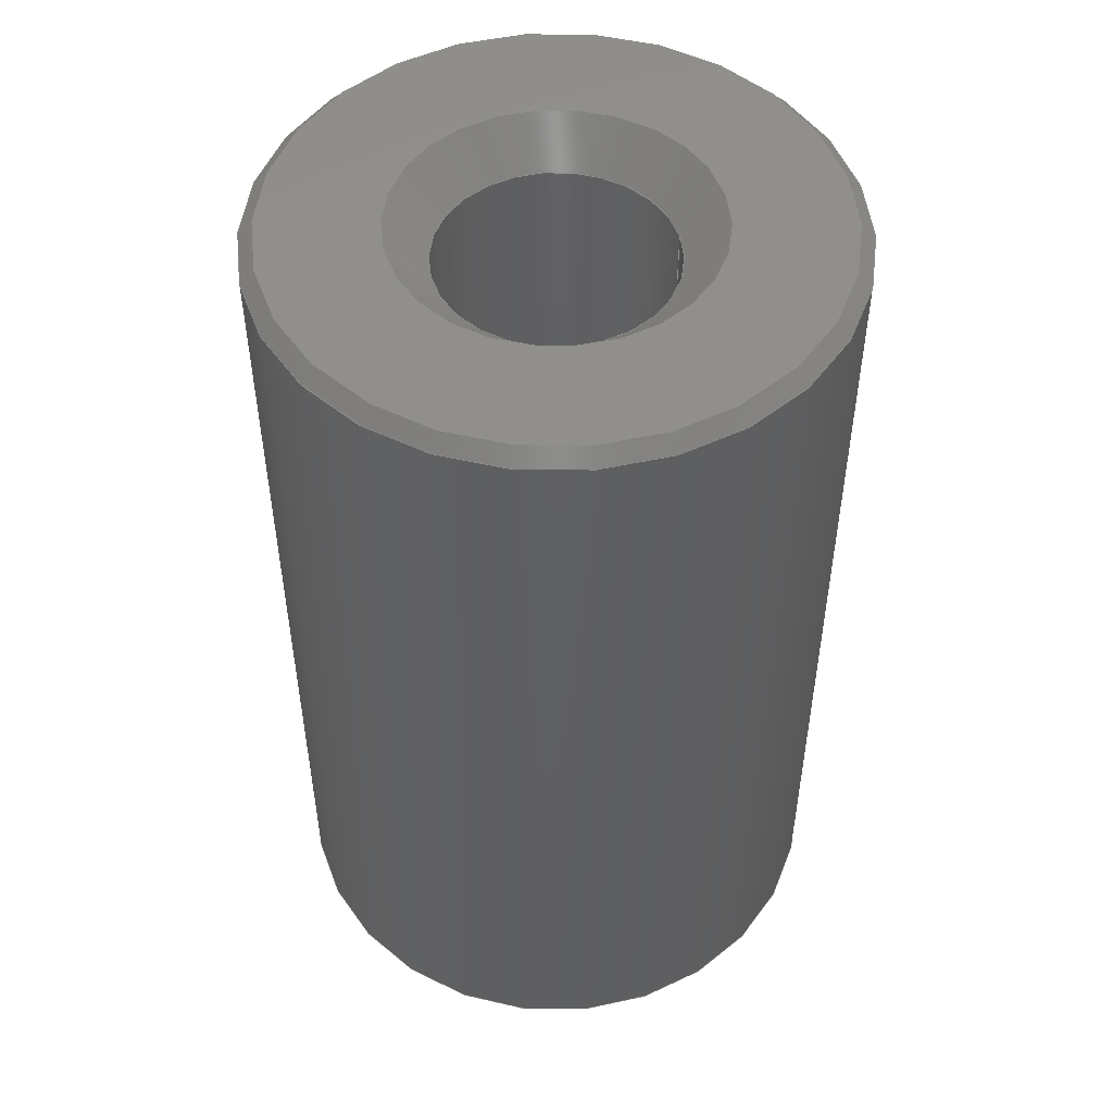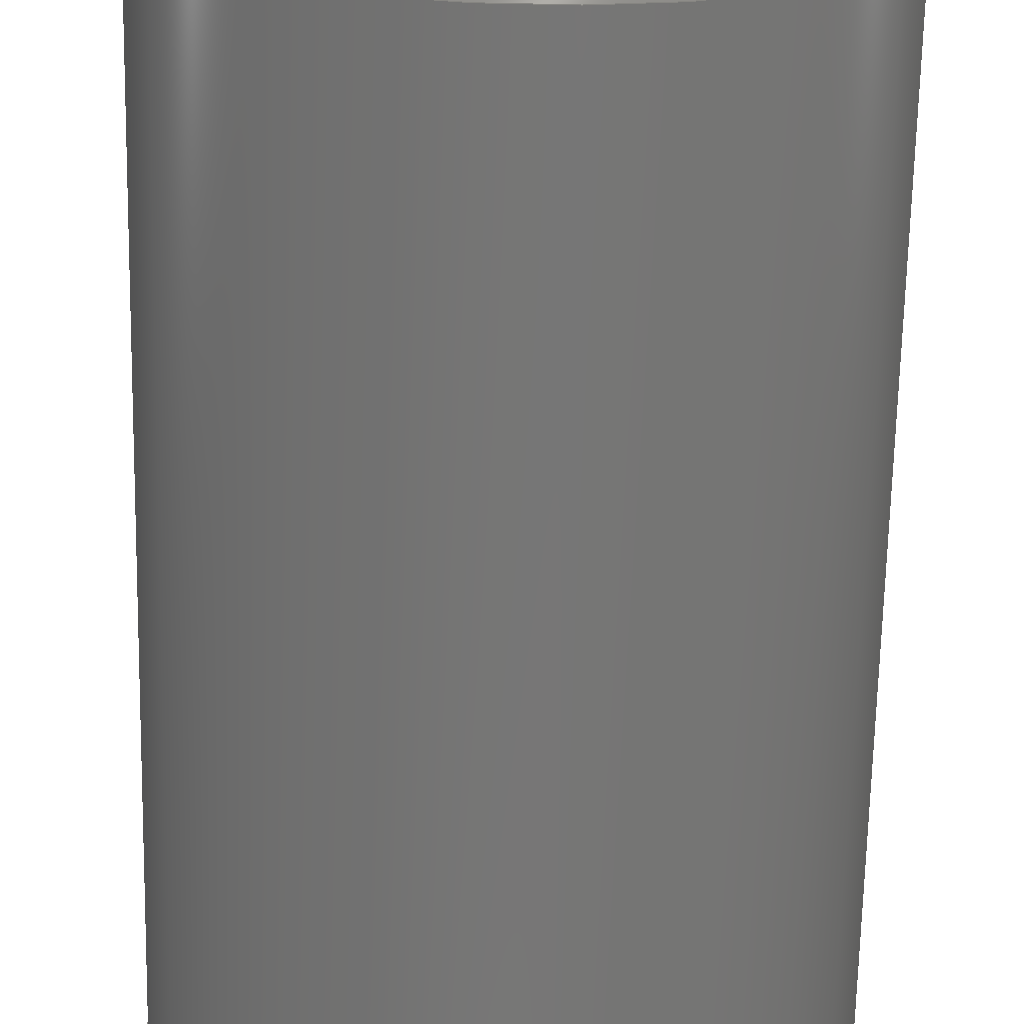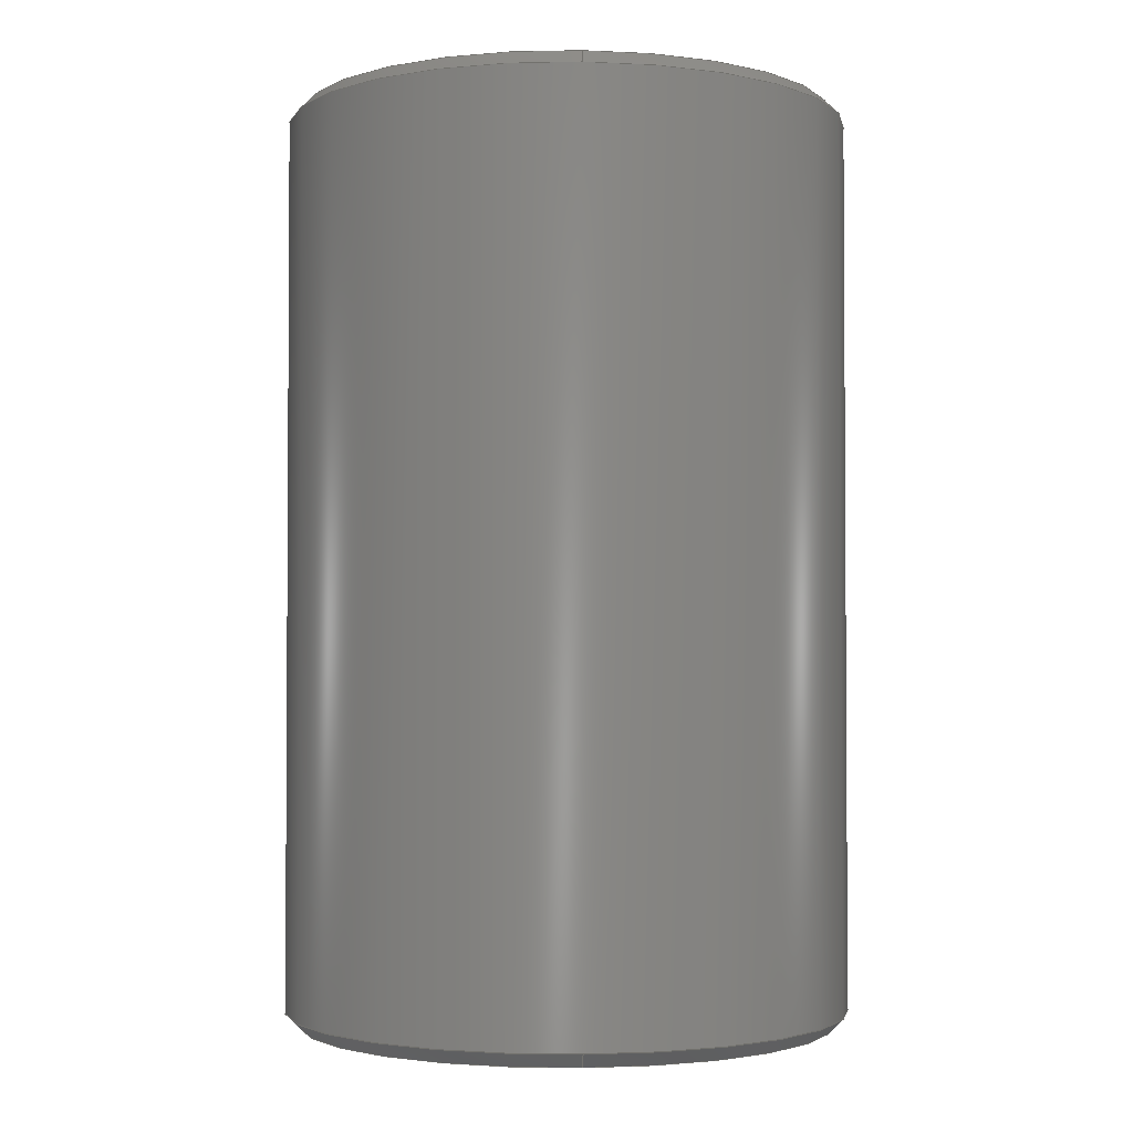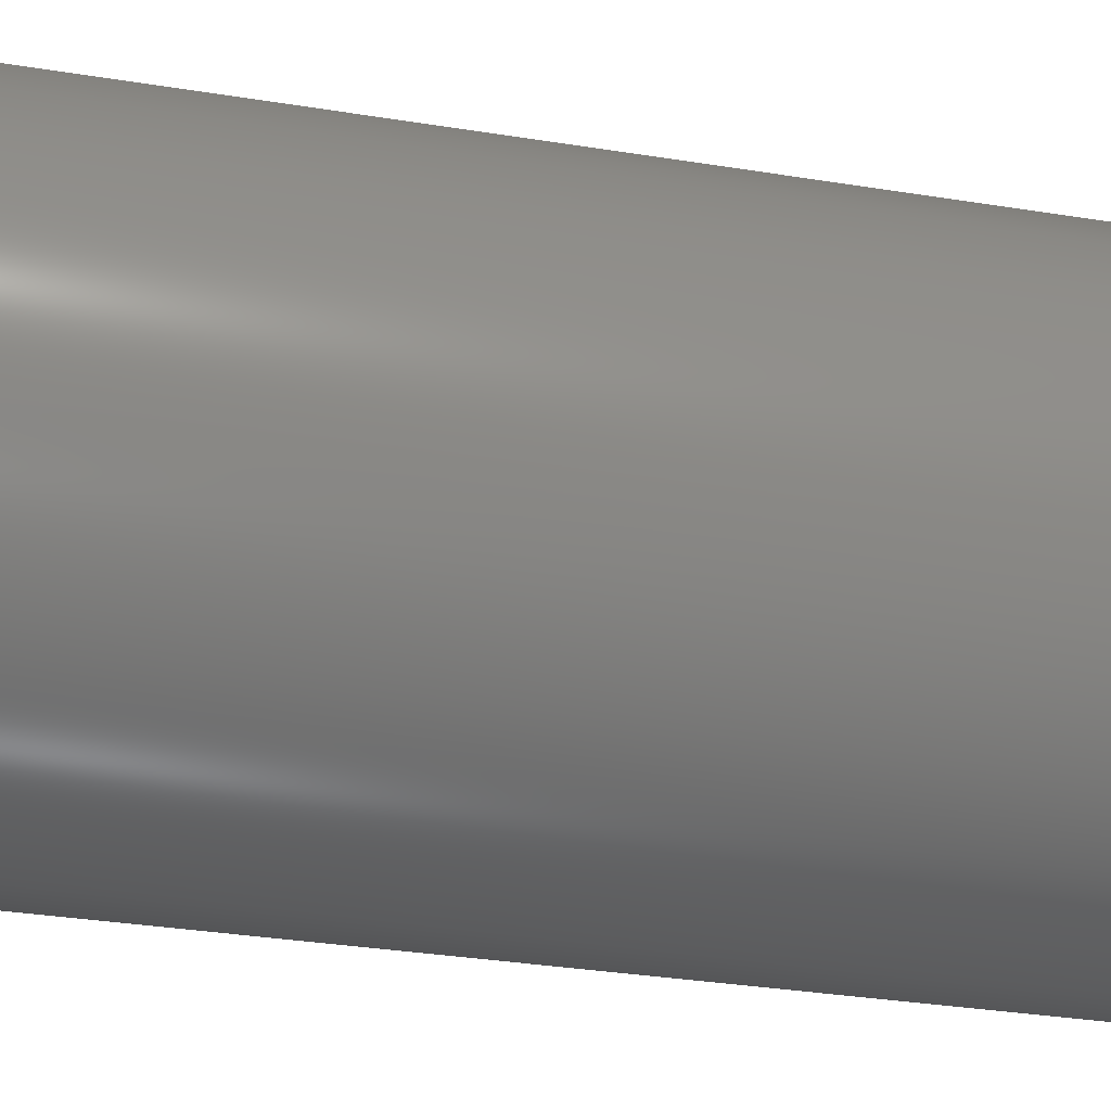
<metadata>
{"format":"step","ext":"step","renderer":"f3d","projection":"perspective","resolution":1024,"background":"white","views":[{"elev":50.1,"azim":-13.4,"up":"+Z"},{"elev":-68.7,"azim":-1.2,"up":"+Y"},{"elev":-2.3,"azim":-93.0,"up":"+Z"},{"elev":-34.6,"azim":-102.1,"up":"+Y"}]}
</metadata>
<code>
ISO-10303-21;
DATA;
#1=MECHANICAL_DESIGN_GEOMETRIC_PRESENTATION_REPRESENTATION('',(#4),#256);
#2=SHAPE_REPRESENTATION_RELATIONSHIP('SRR','None',#263,#3);
#3=ADVANCED_BREP_SHAPE_REPRESENTATION('',(#5),#255);
#4=STYLED_ITEM('',(#272),#5);
#5=MANIFOLD_SOLID_BREP('\X2\30DC30C730A3\X0\1',#132);
#6=CYLINDRICAL_SURFACE('',#152,2);
#7=CYLINDRICAL_SURFACE('',#158,0.8115);
#8=FACE_BOUND('',#22,.T.);
#9=FACE_BOUND('',#28,.T.);
#10=PLANE('',#150);
#11=PLANE('',#163);
#12=FACE_OUTER_BOUND('',#20,.T.);
#13=FACE_OUTER_BOUND('',#21,.T.);
#14=FACE_OUTER_BOUND('',#23,.T.);
#15=FACE_OUTER_BOUND('',#24,.T.);
#16=FACE_OUTER_BOUND('',#25,.T.);
#17=FACE_OUTER_BOUND('',#26,.T.);
#18=FACE_OUTER_BOUND('',#27,.T.);
#19=FACE_OUTER_BOUND('',#29,.T.);
#20=EDGE_LOOP('',(#84,#85,#86,#87,#88));
#21=EDGE_LOOP('',(#89));
#22=EDGE_LOOP('',(#90));
#23=EDGE_LOOP('',(#91,#92,#93,#94,#95,#96));
#24=EDGE_LOOP('',(#97,#98,#99,#100,#101));
#25=EDGE_LOOP('',(#102,#103,#104,#105,#106,#107));
#26=EDGE_LOOP('',(#108,#109,#110,#111,#112));
#27=EDGE_LOOP('',(#113));
#28=EDGE_LOOP('',(#114));
#29=EDGE_LOOP('',(#115,#116,#117,#118,#119));
#30=LINE('',#219,#36);
#31=LINE('',#228,#37);
#32=LINE('',#236,#38);
#33=LINE('',#240,#39);
#34=LINE('',#247,#40);
#35=LINE('',#252,#41);
#36=VECTOR('',#172,1.95);
#37=VECTOR('',#183,2);
#38=VECTOR('',#192,1.05);
#39=VECTOR('',#197,1);
#40=VECTOR('',#206,1.05);
#41=VECTOR('',#213,1.95);
#42=CIRCLE('',#147,1.9);
#43=CIRCLE('',#148,2);
#44=CIRCLE('',#149,2);
#45=CIRCLE('',#151,1.1);
#46=CIRCLE('',#153,2);
#47=CIRCLE('',#154,2);
#48=CIRCLE('',#156,0.8115);
#49=CIRCLE('',#157,0.8115);
#50=CIRCLE('',#159,0.8115);
#51=CIRCLE('',#160,0.8115);
#52=CIRCLE('',#162,1.1);
#53=CIRCLE('',#164,1.9);
#54=VERTEX_POINT('',#216);
#55=VERTEX_POINT('',#218);
#56=VERTEX_POINT('',#220);
#57=VERTEX_POINT('',#224);
#58=VERTEX_POINT('',#227);
#59=VERTEX_POINT('',#229);
#60=VERTEX_POINT('',#233);
#61=VERTEX_POINT('',#234);
#62=VERTEX_POINT('',#239);
#63=VERTEX_POINT('',#241);
#64=VERTEX_POINT('',#245);
#65=VERTEX_POINT('',#249);
#66=EDGE_CURVE('',#54,#54,#42,.T.);
#67=EDGE_CURVE('',#54,#55,#30,.T.);
#68=EDGE_CURVE('',#55,#56,#43,.T.);
#69=EDGE_CURVE('',#56,#55,#44,.T.);
#70=EDGE_CURVE('',#57,#57,#45,.T.);
#71=EDGE_CURVE('',#56,#58,#31,.T.);
#72=EDGE_CURVE('',#59,#58,#46,.T.);
#73=EDGE_CURVE('',#58,#59,#47,.T.);
#74=EDGE_CURVE('',#60,#61,#48,.F.);
#75=EDGE_CURVE('',#61,#57,#32,.T.);
#76=EDGE_CURVE('',#61,#60,#49,.F.);
#77=EDGE_CURVE('',#60,#62,#33,.T.);
#78=EDGE_CURVE('',#63,#62,#50,.F.);
#79=EDGE_CURVE('',#62,#63,#51,.F.);
#80=EDGE_CURVE('',#64,#64,#52,.T.);
#81=EDGE_CURVE('',#64,#63,#34,.T.);
#82=EDGE_CURVE('',#65,#65,#53,.T.);
#83=EDGE_CURVE('',#59,#65,#35,.T.);
#84=ORIENTED_EDGE('',*,*,#66,.T.);
#85=ORIENTED_EDGE('',*,*,#67,.T.);
#86=ORIENTED_EDGE('',*,*,#68,.T.);
#87=ORIENTED_EDGE('',*,*,#69,.T.);
#88=ORIENTED_EDGE('',*,*,#67,.F.);
#89=ORIENTED_EDGE('',*,*,#66,.F.);
#90=ORIENTED_EDGE('',*,*,#70,.F.);
#91=ORIENTED_EDGE('',*,*,#68,.F.);
#92=ORIENTED_EDGE('',*,*,#69,.F.);
#93=ORIENTED_EDGE('',*,*,#71,.T.);
#94=ORIENTED_EDGE('',*,*,#72,.F.);
#95=ORIENTED_EDGE('',*,*,#73,.F.);
#96=ORIENTED_EDGE('',*,*,#71,.F.);
#97=ORIENTED_EDGE('',*,*,#74,.T.);
#98=ORIENTED_EDGE('',*,*,#75,.T.);
#99=ORIENTED_EDGE('',*,*,#70,.T.);
#100=ORIENTED_EDGE('',*,*,#75,.F.);
#101=ORIENTED_EDGE('',*,*,#76,.T.);
#102=ORIENTED_EDGE('',*,*,#74,.F.);
#103=ORIENTED_EDGE('',*,*,#77,.T.);
#104=ORIENTED_EDGE('',*,*,#78,.F.);
#105=ORIENTED_EDGE('',*,*,#79,.F.);
#106=ORIENTED_EDGE('',*,*,#77,.F.);
#107=ORIENTED_EDGE('',*,*,#76,.F.);
#108=ORIENTED_EDGE('',*,*,#80,.T.);
#109=ORIENTED_EDGE('',*,*,#81,.T.);
#110=ORIENTED_EDGE('',*,*,#78,.T.);
#111=ORIENTED_EDGE('',*,*,#79,.T.);
#112=ORIENTED_EDGE('',*,*,#81,.F.);
#113=ORIENTED_EDGE('',*,*,#82,.F.);
#114=ORIENTED_EDGE('',*,*,#80,.F.);
#115=ORIENTED_EDGE('',*,*,#72,.T.);
#116=ORIENTED_EDGE('',*,*,#73,.T.);
#117=ORIENTED_EDGE('',*,*,#83,.T.);
#118=ORIENTED_EDGE('',*,*,#82,.T.);
#119=ORIENTED_EDGE('',*,*,#83,.F.);
#120=CONICAL_SURFACE('',#146,1.95,0.7854);
#121=CONICAL_SURFACE('',#155,1.05,0.7854);
#122=CONICAL_SURFACE('',#161,1.05,0.7854);
#123=CONICAL_SURFACE('',#165,1.95,0.7854);
#124=ADVANCED_FACE('',(#12),#120,.T.);
#125=ADVANCED_FACE('',(#13,#8),#10,.T.);
#126=ADVANCED_FACE('',(#14),#6,.T.);
#127=ADVANCED_FACE('',(#15),#121,.F.);
#128=ADVANCED_FACE('',(#16),#7,.F.);
#129=ADVANCED_FACE('',(#17),#122,.F.);
#130=ADVANCED_FACE('',(#18,#9),#11,.T.);
#131=ADVANCED_FACE('',(#19),#123,.T.);
#132=CLOSED_SHELL('',(#124,#125,#126,#127,#128,#129,#130,#131));
#133=DERIVED_UNIT_ELEMENT(#135,1);
#134=DERIVED_UNIT_ELEMENT(#258,3);
#135=(
MASS_UNIT()
NAMED_UNIT(*)
SI_UNIT(.KILO.,.GRAM.)
);
#136=DERIVED_UNIT((#133,#134));
#137=MEASURE_REPRESENTATION_ITEM('density measure',
POSITIVE_RATIO_MEASURE(7850),#136);
#138=PROPERTY_DEFINITION_REPRESENTATION(#143,#140);
#139=PROPERTY_DEFINITION_REPRESENTATION(#144,#141);
#140=REPRESENTATION('material name',(#142),#255);
#141=REPRESENTATION('density',(#137),#255);
#142=DESCRIPTIVE_REPRESENTATION_ITEM('\X2\92FC\X0\','\X2\92FC\X0\');
#143=PROPERTY_DEFINITION('material property','material name',#265);
#144=PROPERTY_DEFINITION('material property','density of part',#265);
#145=AXIS2_PLACEMENT_3D('placement',#214,#166,#167);
#146=AXIS2_PLACEMENT_3D('',#215,#168,#169);
#147=AXIS2_PLACEMENT_3D('',#217,#170,#171);
#148=AXIS2_PLACEMENT_3D('',#221,#173,#174);
#149=AXIS2_PLACEMENT_3D('',#222,#175,#176);
#150=AXIS2_PLACEMENT_3D('',#223,#177,#178);
#151=AXIS2_PLACEMENT_3D('',#225,#179,#180);
#152=AXIS2_PLACEMENT_3D('',#226,#181,#182);
#153=AXIS2_PLACEMENT_3D('',#230,#184,#185);
#154=AXIS2_PLACEMENT_3D('',#231,#186,#187);
#155=AXIS2_PLACEMENT_3D('',#232,#188,#189);
#156=AXIS2_PLACEMENT_3D('',#235,#190,#191);
#157=AXIS2_PLACEMENT_3D('',#237,#193,#194);
#158=AXIS2_PLACEMENT_3D('',#238,#195,#196);
#159=AXIS2_PLACEMENT_3D('',#242,#198,#199);
#160=AXIS2_PLACEMENT_3D('',#243,#200,#201);
#161=AXIS2_PLACEMENT_3D('',#244,#202,#203);
#162=AXIS2_PLACEMENT_3D('',#246,#204,#205);
#163=AXIS2_PLACEMENT_3D('',#248,#207,#208);
#164=AXIS2_PLACEMENT_3D('',#250,#209,#210);
#165=AXIS2_PLACEMENT_3D('',#251,#211,#212);
#166=DIRECTION('axis',(0,0,1));
#167=DIRECTION('refdir',(1,0,0));
#168=DIRECTION('center_axis',(0,0,1));
#169=DIRECTION('ref_axis',(1,0,0));
#170=DIRECTION('center_axis',(0,0,1));
#171=DIRECTION('ref_axis',(1,0,0));
#172=DIRECTION('',(-0.7071,8.66e-17,0.7071));
#173=DIRECTION('center_axis',(0,0,-1));
#174=DIRECTION('ref_axis',(1,0,0));
#175=DIRECTION('center_axis',(0,0,-1));
#176=DIRECTION('ref_axis',(1,0,0));
#177=DIRECTION('center_axis',(0,0,-1));
#178=DIRECTION('ref_axis',(-1,0,0));
#179=DIRECTION('center_axis',(0,0,-1));
#180=DIRECTION('ref_axis',(1,0,0));
#181=DIRECTION('center_axis',(0,0,-1));
#182=DIRECTION('ref_axis',(-1,0,0));
#183=DIRECTION('',(0,0,1));
#184=DIRECTION('center_axis',(0,0,1));
#185=DIRECTION('ref_axis',(1,0,0));
#186=DIRECTION('center_axis',(0,0,1));
#187=DIRECTION('ref_axis',(1,0,0));
#188=DIRECTION('center_axis',(0,0,-1));
#189=DIRECTION('ref_axis',(1,0,0));
#190=DIRECTION('center_axis',(0,0,-1));
#191=DIRECTION('ref_axis',(-1,0,0));
#192=DIRECTION('',(-0.7071,-8.66e-17,-0.7071));
#193=DIRECTION('center_axis',(0,0,-1));
#194=DIRECTION('ref_axis',(-1,0,0));
#195=DIRECTION('center_axis',(0,0,-1));
#196=DIRECTION('ref_axis',(-1,0,0));
#197=DIRECTION('',(0,0,1));
#198=DIRECTION('center_axis',(0,0,1));
#199=DIRECTION('ref_axis',(-1,0,0));
#200=DIRECTION('center_axis',(0,0,1));
#201=DIRECTION('ref_axis',(-1,0,0));
#202=DIRECTION('center_axis',(0,0,1));
#203=DIRECTION('ref_axis',(1,0,0));
#204=DIRECTION('center_axis',(0,0,1));
#205=DIRECTION('ref_axis',(1,0,0));
#206=DIRECTION('',(0.7071,8.66e-17,-0.7071));
#207=DIRECTION('center_axis',(0,0,1));
#208=DIRECTION('ref_axis',(1,0,0));
#209=DIRECTION('center_axis',(0,0,-1));
#210=DIRECTION('ref_axis',(1,0,0));
#211=DIRECTION('center_axis',(0,0,-1));
#212=DIRECTION('ref_axis',(1,0,0));
#213=DIRECTION('',(0.7071,-8.66e-17,0.7071));
#214=CARTESIAN_POINT('',(0,0,0));
#215=CARTESIAN_POINT('Origin',(-1.348e-32,0,-6.45));
#216=CARTESIAN_POINT('',(-1.9,-2.327e-16,-6.5));
#217=CARTESIAN_POINT('Origin',(-1.348e-32,0,-6.5));
#218=CARTESIAN_POINT('',(-2,2.449e-16,-6.4));
#219=CARTESIAN_POINT('',(-1.95,2.388e-16,-6.45));
#220=CARTESIAN_POINT('',(2,-2.449e-16,-6.4));
#221=CARTESIAN_POINT('Origin',(-1.348e-32,0,-6.4));
#222=CARTESIAN_POINT('Origin',(-1.348e-32,0,-6.4));
#223=CARTESIAN_POINT('Origin',(-1,0,-6.5));
#224=CARTESIAN_POINT('',(-1.1,1.347e-16,-6.5));
#225=CARTESIAN_POINT('Origin',(-1.348e-32,0,-6.5));
#226=CARTESIAN_POINT('Origin',(-1.348e-32,0,-3.25));
#227=CARTESIAN_POINT('',(2,-2.449e-16,-0.1));
#228=CARTESIAN_POINT('',(2,-2.449e-16,-3.25));
#229=CARTESIAN_POINT('',(-2,-2.449e-16,-0.1));
#230=CARTESIAN_POINT('Origin',(-1.348e-32,0,-0.1));
#231=CARTESIAN_POINT('Origin',(-1.348e-32,0,-0.1));
#232=CARTESIAN_POINT('Origin',(-1.348e-32,0,-6.45));
#233=CARTESIAN_POINT('',(0.8115,-9.938e-17,-6.212));
#234=CARTESIAN_POINT('',(-0.8115,-9.938e-17,-6.212));
#235=CARTESIAN_POINT('Origin',(-1.348e-32,0,-6.212));
#236=CARTESIAN_POINT('',(-1.05,-1.286e-16,-6.45));
#237=CARTESIAN_POINT('Origin',(-1.348e-32,0,-6.212));
#238=CARTESIAN_POINT('Origin',(-1.348e-32,0,-3.25));
#239=CARTESIAN_POINT('',(0.8115,9.938e-17,-0.2885));
#240=CARTESIAN_POINT('',(0.8115,-9.938e-17,-3.25));
#241=CARTESIAN_POINT('',(-0.8115,-9.938e-17,-0.2885));
#242=CARTESIAN_POINT('Origin',(-1.348e-32,0,-0.2885));
#243=CARTESIAN_POINT('Origin',(-1.348e-32,0,-0.2885));
#244=CARTESIAN_POINT('Origin',(-1.348e-32,0,-0.05));
#245=CARTESIAN_POINT('',(-1.1,-1.347e-16,0));
#246=CARTESIAN_POINT('Origin',(-1.348e-32,0,0));
#247=CARTESIAN_POINT('',(-1.05,-1.286e-16,-0.05));
#248=CARTESIAN_POINT('Origin',(-2,0,0));
#249=CARTESIAN_POINT('',(-1.9,2.327e-16,0));
#250=CARTESIAN_POINT('Origin',(-1.348e-32,0,0));
#251=CARTESIAN_POINT('Origin',(-1.348e-32,0,-0.05));
#252=CARTESIAN_POINT('',(-1.95,2.388e-16,-0.05));
#253=UNCERTAINTY_MEASURE_WITH_UNIT(LENGTH_MEASURE(0.01),#257,
'DISTANCE_ACCURACY_VALUE',
'Maximum model space distance between geometric entities at asserted c
onnectivities');
#254=UNCERTAINTY_MEASURE_WITH_UNIT(LENGTH_MEASURE(0.01),#257,
'DISTANCE_ACCURACY_VALUE',
'Maximum model space distance between geometric entities at asserted c
onnectivities');
#255=(
GEOMETRIC_REPRESENTATION_CONTEXT(3)
GLOBAL_UNCERTAINTY_ASSIGNED_CONTEXT((#253))
GLOBAL_UNIT_ASSIGNED_CONTEXT((#257,#259,#260))
REPRESENTATION_CONTEXT('','3D')
);
#256=(
GEOMETRIC_REPRESENTATION_CONTEXT(3)
GLOBAL_UNCERTAINTY_ASSIGNED_CONTEXT((#254))
GLOBAL_UNIT_ASSIGNED_CONTEXT((#257,#259,#260))
REPRESENTATION_CONTEXT('','3D')
);
#257=(
LENGTH_UNIT()
NAMED_UNIT(*)
SI_UNIT(.MILLI.,.METRE.)
);
#258=(
LENGTH_UNIT()
NAMED_UNIT(*)
SI_UNIT($,.METRE.)
);
#259=(
NAMED_UNIT(*)
PLANE_ANGLE_UNIT()
SI_UNIT($,.RADIAN.)
);
#260=(
NAMED_UNIT(*)
SI_UNIT($,.STERADIAN.)
SOLID_ANGLE_UNIT()
);
#261=SHAPE_DEFINITION_REPRESENTATION(#262,#263);
#262=PRODUCT_DEFINITION_SHAPE('',$,#265);
#263=SHAPE_REPRESENTATION('',(#145),#255);
#264=PRODUCT_DEFINITION_CONTEXT('part definition',#269,'design');
#265=PRODUCT_DEFINITION('m2 6.5mm','m2 6.5mm v1',#266,#264);
#266=PRODUCT_DEFINITION_FORMATION('',$,#271);
#267=PRODUCT_RELATED_PRODUCT_CATEGORY('m2 6.5mm v1','m2 6.5mm v1',(#271));
#268=APPLICATION_PROTOCOL_DEFINITION('international standard',
'automotive_design',2009,#269);
#269=APPLICATION_CONTEXT(
'Core Data for Automotive Mechanical Design Process');
#270=PRODUCT_CONTEXT('part definition',#269,'mechanical');
#271=PRODUCT('m2 6.5mm','m2 6.5mm v1',$,(#270));
#272=PRESENTATION_STYLE_ASSIGNMENT((#273));
#273=SURFACE_STYLE_USAGE(.BOTH.,#274);
#274=SURFACE_SIDE_STYLE('',(#275));
#275=SURFACE_STYLE_FILL_AREA(#276);
#276=FILL_AREA_STYLE('\X2\92FC\X0\ - \X2\30B530C630F3\X0\',(#277));
#277=FILL_AREA_STYLE_COLOUR('\X2\92FC\X0\ - \X2\30B530C630F3\X0\',#278);
#278=COLOUR_RGB('\X2\92FC\X0\ - \X2\30B530C630F3\X0\',0.6275,
0.6275,0.6275);
ENDSEC;
END-ISO-10303-21;

</code>
